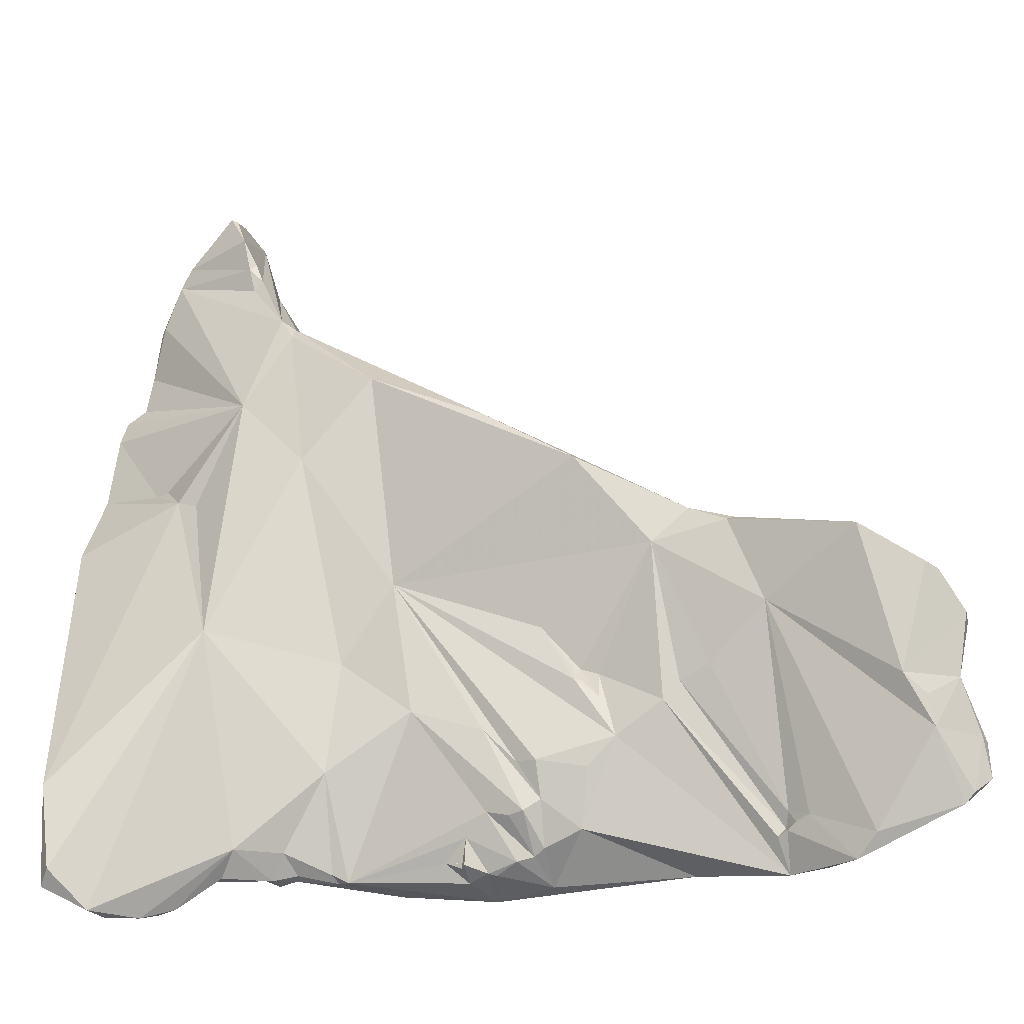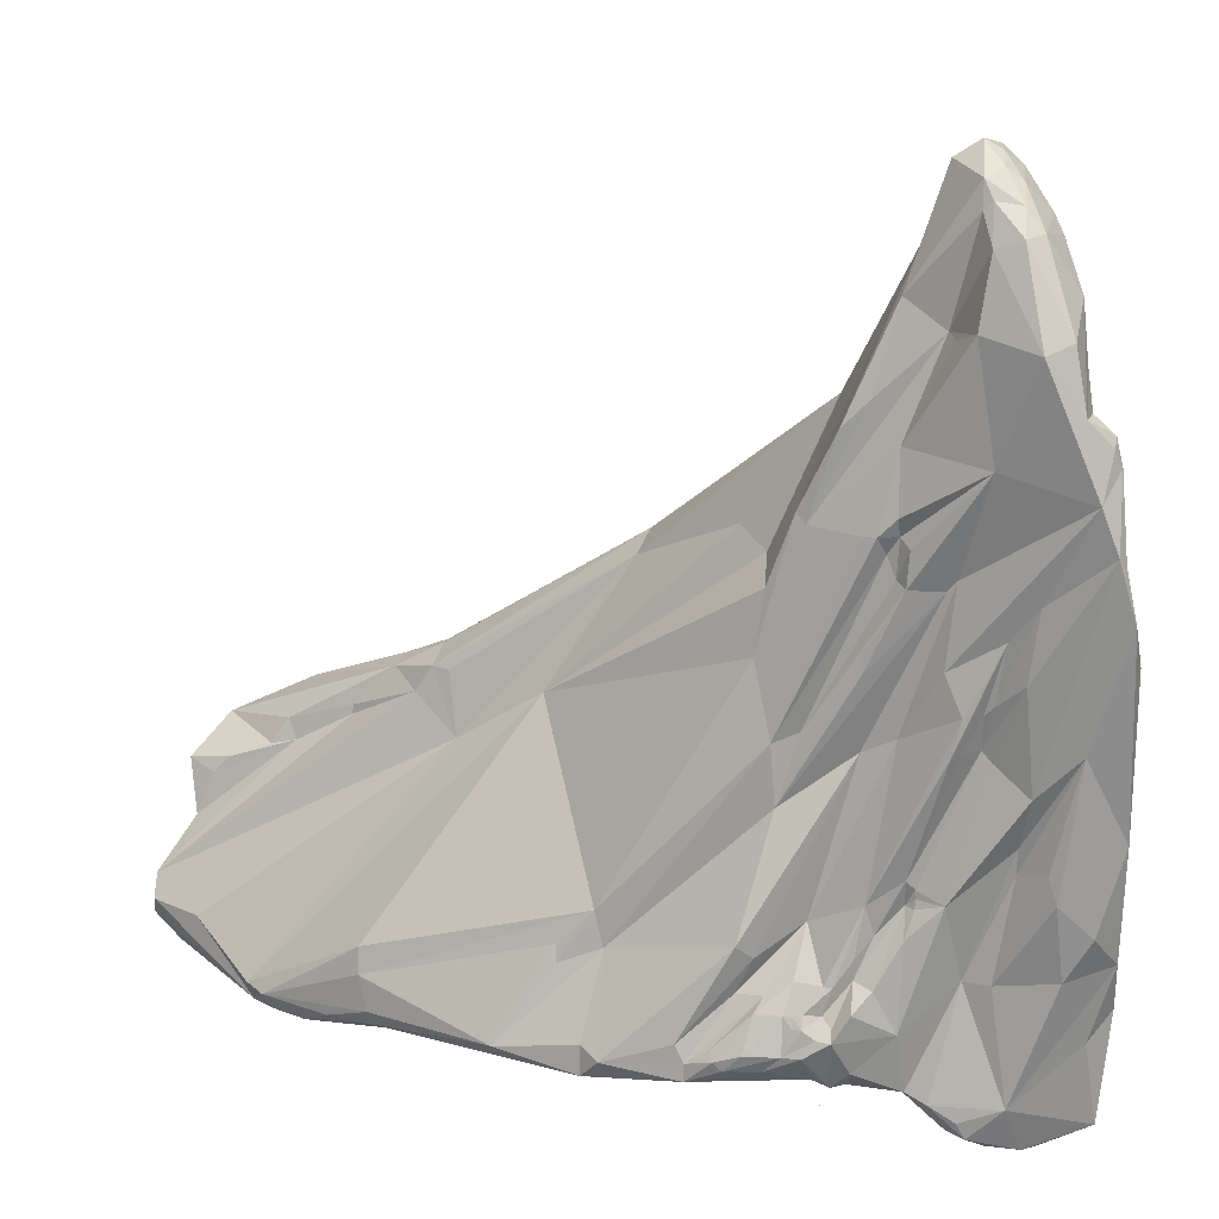
<metadata>
{"format":"obj","ext":"obj","renderer":"f3d","projection":"perspective","resolution":1024,"background":"white","views":[{"elev":-41.2,"azim":171.7,"up":"+Y"},{"elev":19.7,"azim":5.3,"up":"+Y"}]}
</metadata>
<code>
o Generated_Mesh_From_X3D
v -16.25 1481 179.3
v -16.39 1481 179.1
v -16.74 1481 179.1
v -16.69 1482 179.3
v -15.81 1482 179.9
v -16.69 1482 179
v -16.54 1482 178.8
v -16.09 1483 178.4
v -16.09 1483 178.2
v -15.79 1484 178.2
v -16.26 1484 177.9
v -16.14 1484 177.6
v -14.78 1481 180.8
v -14.67 1481 180.8
v -14.59 1480 180.3
v -14.85 1481 179.9
v -15.64 1482 178.5
v -15.49 1482 178.3
v -15.04 1483 178.1
v -15.51 1484 178.2
v -14.74 1484 178.3
v -15.64 1484 177.3
v -15.34 1484 177.1
v -14.44 1481 181.2
v -14.31 1481 181.1
v -13.84 1481 180.4
v -13.69 1480 181.4
v -13.66 1481 180.6
v -13.39 1481 180.9
v -13.54 1481 180.9
v -13.54 1481 180.8
v -13.54 1481 180.6
v -14.44 1485 178.2
v -14.29 1484 178.4
v -14.14 1485 177.2
v -14.14 1485 177
v -13.24 1481 181.8
v -12.49 1481 182.2
v -12.49 1481 182.1
v -12.19 1481 182.1
v -12.64 1482 182
v -12.64 1482 182.1
v -12.86 1484 178.5
v -13.24 1485 178.7
v -13.24 1485 178.6
v -12.49 1486 178.7
v -12.34 1486 178.2
v -12.19 1486 178.2
v -12.04 1484 179.5
v -11.56 1483 179.9
v -11.29 1483 180.1
v -12.04 1486 179.4
v -11.29 1485 180
v -11.74 1486 179.4
v -11.44 1486 179.6
v -10.94 1486 178.8
v -11.65 1486 178.7
v -11.59 1486 178.5
v -10.35 1481 183.2
v -9.789 1481 182.9
v -10.09 1481 181.7
v -10.09 1482 181
v -10.54 1483 180.6
v -10.24 1483 180.5
v -10.24 1484 180.5
v -9.939 1484 180.5
v -9.939 1484 180.6
v -9.789 1484 180.5
v -9.789 1484 180.5
v -9.789 1486 180.4
v -8.589 1481 183.8
v -8.889 1481 183.6
v -8.739 1481 182.7
v -8.589 1481 182.7
v -8.889 1481 183.6
v -9.339 1482 182.9
v -9.339 1483 182.8
v -8.739 1483 182.8
v -8.589 1483 182.9
v -9.489 1481 182.1
v -9.339 1481 182.3
v -9.039 1481 182.4
v -9.339 1482 181.5
v -9.039 1482 181.6
v -8.807 1482 181.8
v -9.189 1482 181.1
v -8.889 1482 181.4
v -9.189 1485 180.4
v -9.489 1487 178.4
v -7.389 1482 184
v -8.289 1481 183
v -8.107 1481 182.7
v -8.139 1481 182.6
v -7.989 1481 182.6
v -7.839 1481 182.9
v -8.045 1481 182.6
v -7.989 1481 182.6
v -8.439 1482 182
v -8.139 1481 182.4
v -8.289 1483 181.4
v -8.323 1488 180
v -8.139 1489 179.4
v -7.922 1488 179
v -7.239 1481 184
v -7.239 1481 184
v -6.836 1482 184.1
v -6.789 1482 184.2
v -6.639 1481 184.2
v -6.339 1482 184.3
v -6.189 1482 184
v -6.189 1481 183.6
v -6.489 1482 183.6
v -6.489 1483 183.8
v -6.209 1483 183.6
v -7.017 1484 181.7
v -6.339 1488 182.5
v -6.189 1489 182.3
v -6.189 1489 181.8
v -6.561 1486 181.1
v -6.639 1489 181.2
v -5.289 1481 183.9
v -5.139 1481 183.8
v -4.989 1481 184
v -6.039 1481 184.2
v -5.739 1482 184.2
v -5.739 1482 184
v -5.589 1482 184.2
v -5.577 1482 184.1
v -5.439 1482 184.3
v -5.439 1482 184.2
v -5.439 1482 184.1
v -5.221 1482 184.2
v -5.139 1482 184
v -4.989 1482 184.3
v -4.989 1482 184.1
v -5.139 1483 183.9
v -4.989 1483 183.9
v -6.039 1481 183.8
v -5.889 1481 183.6
v -5.146 1481 183.8
v -5.289 1481 183.8
v -5.139 1481 183.8
v -4.989 1481 183.4
v -6.039 1483 183.8
v -5.589 1483 183.8
v -5.416 1484 183.2
v -5.954 1485 183
v -6.039 1486 183
v -5.589 1487 182.9
v -5.589 1483 182.5
v -5.739 1485 182
v -5.757 1490 182.3
v -5.589 1490 182.4
v -5.139 1491 182.4
v -5.139 1491 181.5
v -5.858 1490 179.6
v -4.689 1481 183.8
v -4.689 1481 184.1
v -3.993 1482 183.9
v -4.7 1482 184.2
v -4.389 1483 184
v -4.839 1481 183.8
v -3.848 1481 183.8
v -3.939 1481 183.6
v -4.089 1481 183.2
v -4.689 1483 183.8
v -4.689 1483 183.8
v -4.389 1484 183.6
v -3.939 1484 183.7
v -4.539 1484 183.6
v -3.939 1484 183.5
v -3.939 1484 183.4
v -3.789 1484 183.6
v -3.789 1484 183.5
v -3.789 1484 183.5
v -4.689 1486 182.9
v -4.137 1487 183
v -4.771 1488 183
v -4.689 1488 183.1
v -4.389 1489 182.8
v -4.239 1489 182.9
v -4.089 1489 183.1
v -4.046 1490 183
v -4.839 1490 182.9
v -4.539 1490 183
v -4.239 1490 183
v -4.2 1490 182.9
v -4.239 1491 182.8
v -4.689 1492 182.4
v -4.289 1493 182.1
v -4.018 1494 181.8
v -4.689 1488 180.5
v -4.389 1492 180.6
v -4.309 1491 180.5
v -4.089 1492 180.5
v -3.489 1481 183.9
v -3.039 1481 183.9
v -2.889 1480 183.8
v -2.589 1480 183.6
v -3.189 1480 183.8
v -3.039 1483 183.5
v -2.589 1483 183.6
v -3.339 1484 183.7
v -3.339 1487 183.7
v -3.2 1487 183.6
v -3.189 1487 183.6
v -2.889 1487 183.5
v -2.889 1487 183.3
v -2.728 1486 183.5
v -3.489 1488 183.3
v -2.739 1487 183.5
v -2.589 1488 183.6
v -3.489 1489 183
v -3.339 1489 183.1
v -2.889 1491 183.4
v -3.489 1493 182.7
v -3.213 1493 183.2
v -3.039 1494 182.9
v -2.589 1494 183
v -3.189 1485 181.4
v -2.792 1488 182
v -3.6 1493 182.4
v -3.638 1495 181.7
v -3.189 1494 182.5
v -3.189 1495 182.4
v -3.189 1495 181.7
v -3.039 1495 182.6
v -2.889 1495 182.1
v -2.889 1495 181.7
v -2.589 1495 182.6
v -2.589 1495 182.1
v -3.489 1490 181.1
v -3.489 1493 180.9
v -3.639 1493 180.8
v -3.357 1494 180.8
v -3.483 1494 180.8
v -3.189 1494 180.6
v -3.189 1495 181.2
v -3.021 1495 180.8
v -2.889 1495 181.1
v -2.889 1495 180.8
v -2.571 1495 181.4
v -1.839 1485 183.9
v -1.689 1484 183.9
v -1.389 1487 183.9
v -1.389 1491 184
v -2.289 1493 183.8
v -1.989 1480 183.5
v -1.689 1480 183.2
v -2.289 1481 183.8
v -1.539 1483 183.8
v -2.289 1485 183.5
v -2.289 1485 183.5
v -2.132 1486 183.8
v -2.289 1488 183.8
v -2.194 1489 182.9
v -2.139 1489 183.7
v -1.989 1489 183.1
v -1.646 1492 183.8
v -1.539 1492 183.2
v -1.539 1492 183.3
v -1.839 1493 183.5
v -1.622 1492 183
v -2.289 1494 182.7
v -2.439 1488 182.3
v -2.161 1494 181.7
v -2.139 1494 181.8
v -1.989 1494 182
v -1.702 1493 182.6
v -1.75 1493 182.4
v -0.789 1489 184
v -1.102 1490 184.1
v -0.9801 1490 183.9
v -0.8582 1480 183.2
v -0.939 1480 182.8
v -1.089 1482 183.4
v -0.666 1482 183
v -0.6688 1482 182.7
v -0.6817 1483 183.3
v -1.089 1484 183.8
v -0.659 1485 183.6
v -0.659 1488 183.6
v -1.219 1491 183.6
v -1.198 1491 183.5
v -1.089 1491 183.6
v -16.25 1481 179.3
v -16.25 1481 179.3
v -16.39 1481 179.1
v -16.74 1481 179.1
v -16.74 1481 179.1
v -16.74 1481 179.1
v -16.74 1481 179.1
v -16.69 1482 179.3
v -16.69 1482 179
v -16.69 1482 179
v -16.69 1482 179
v -16.54 1482 178.8
v -16.09 1483 178.4
v -16.09 1483 178.4
v -16.09 1483 178.4
v -16.09 1483 178.2
v -16.09 1483 178.2
v -16.26 1484 177.9
v -16.26 1484 177.9
v -16.14 1484 177.6
v -16.14 1484 177.6
v -16.14 1484 177.6
v -14.78 1481 180.8
v -14.59 1480 180.3
v -14.59 1480 180.3
v -15.64 1484 177.3
v -15.64 1484 177.3
v -15.64 1484 177.3
v -15.34 1484 177.1
v -15.34 1484 177.1
v -13.84 1481 180.4
v -13.69 1480 181.4
v -13.69 1480 181.4
v -13.69 1480 181.4
v -13.66 1481 180.6
v -13.39 1481 180.9
v -13.39 1481 180.9
v -13.54 1481 180.9
v -13.54 1481 180.9
v -13.54 1481 180.8
v -14.29 1484 178.4
v -14.14 1485 177
v -14.14 1485 177
v -12.19 1481 182.1
v -12.19 1481 182.1
v -13.24 1485 178.7
v -12.49 1486 178.7
v -12.34 1486 178.2
v -12.34 1486 178.2
v -12.19 1486 178.2
v -12.04 1486 179.4
v -11.74 1486 179.4
v -11.59 1486 178.5
v -11.59 1486 178.5
v -11.59 1486 178.5
v -10.35 1481 183.2
v -10.54 1483 180.6
v -9.939 1484 180.6
v -9.789 1484 180.5
v -8.889 1481 183.6
v -8.889 1481 183.6
v -8.889 1481 183.6
v -8.589 1481 182.7
v -9.339 1481 182.3
v -9.339 1482 181.5
v -9.189 1485 180.4
v -9.489 1487 178.4
v -9.489 1487 178.4
v -7.389 1482 184
v -8.289 1481 183
v -8.107 1481 182.7
v -8.107 1481 182.7
v -8.139 1481 182.6
v -8.139 1481 182.6
v -7.989 1481 182.6
v -7.839 1481 182.9
v -7.839 1481 182.9
v -8.045 1481 182.6
v -7.989 1481 182.6
v -8.139 1481 182.4
v -8.139 1481 182.4
v -8.139 1481 182.4
v -8.323 1488 180
v -7.922 1488 179
v -7.239 1481 184
v -7.239 1481 184
v -6.189 1482 184
v -6.189 1481 183.6
v -6.189 1481 183.6
v -6.489 1482 183.6
v -6.489 1482 183.6
v -6.489 1483 183.8
v -5.289 1481 183.9
v -5.139 1481 183.8
v -4.989 1481 184
v -4.989 1481 184
v -4.989 1481 184
v -5.439 1482 184.3
v -5.439 1482 184.2
v -5.439 1482 184.1
v -4.989 1482 184.3
v -4.989 1482 184.3
v -4.989 1482 184.1
v -5.889 1481 183.6
v -5.146 1481 183.8
v -5.139 1481 183.8
v -5.416 1484 183.2
v -5.954 1485 183
v -5.954 1485 183
v -5.954 1485 183
v -5.589 1487 182.9
v -5.757 1490 182.3
v -5.589 1490 182.4
v -5.139 1491 182.4
v -5.139 1491 182.4
v -5.139 1491 181.5
v -5.139 1491 181.5
v -5.858 1490 179.6
v -4.689 1481 183.8
v -4.689 1481 184.1
v -4.7 1482 184.2
v -4.7 1482 184.2
v -4.389 1483 184
v -4.839 1481 183.8
v -4.839 1481 183.8
v -3.848 1481 183.8
v -3.848 1481 183.8
v -3.848 1481 183.8
v -3.848 1481 183.8
v -3.939 1481 183.6
v -3.939 1481 183.6
v -4.689 1483 183.8
v -4.689 1483 183.8
v -4.689 1483 183.8
v -3.939 1484 183.5
v -3.939 1484 183.4
v -3.939 1484 183.4
v -3.789 1484 183.5
v -4.689 1486 182.9
v -4.689 1486 182.9
v -4.689 1486 182.9
v -4.539 1490 183
v -4.239 1490 183
v -4.2 1490 182.9
v -4.289 1493 182.1
v -4.018 1494 181.8
v -4.309 1491 180.5
v -4.089 1492 180.5
v -4.089 1492 180.5
v -2.889 1480 183.8
v -2.889 1480 183.8
v -2.589 1480 183.6
v -2.589 1480 183.6
v -2.589 1480 183.6
v -3.189 1480 183.8
v -3.189 1480 183.8
v -3.339 1484 183.7
v -3.339 1487 183.7
v -2.889 1487 183.3
v -2.889 1487 183.3
v -2.589 1488 183.6
v -3.339 1489 183.1
v -2.889 1491 183.4
v -2.889 1491 183.4
v -2.889 1491 183.4
v -3.213 1493 183.2
v -2.589 1494 183
v -3.189 1485 181.4
v -3.6 1493 182.4
v -3.638 1495 181.7
v -3.638 1495 181.7
v -3.189 1495 182.4
v -3.189 1495 181.7
v -3.189 1495 181.7
v -3.039 1495 182.6
v -3.639 1493 180.8
v -3.639 1493 180.8
v -3.357 1494 180.8
v -3.483 1494 180.8
v -3.189 1494 180.6
v -3.189 1494 180.6
v -3.189 1494 180.6
v -3.189 1495 181.2
v -3.021 1495 180.8
v -2.889 1495 180.8
v -2.889 1495 180.8
v -2.889 1495 180.8
v -1.389 1491 184
v -2.289 1493 183.8
v -1.989 1480 183.5
v -1.989 1480 183.5
v -1.989 1480 183.5
v -1.689 1480 183.2
v -1.689 1480 183.2
v -1.689 1480 183.2
v -2.194 1489 182.9
v -1.989 1489 183.1
v -1.646 1492 183.8
v -1.646 1492 183.8
v -1.539 1492 183.2
v -1.539 1492 183.3
v -1.539 1492 183.3
v -1.622 1492 183
v -2.161 1494 181.7
v -1.989 1494 182
v -1.702 1493 182.6
v -0.789 1489 184
v -0.789 1489 184
v -1.102 1490 184.1
v -0.9801 1490 183.9
v -0.9801 1490 183.9
v -0.9801 1490 183.9
v -0.8582 1480 183.2
v -0.8582 1480 183.2
v -0.8582 1480 183.2
v -0.939 1480 182.8
v -0.939 1480 182.8
v -0.939 1480 182.8
v -0.666 1482 183
v -0.6688 1482 182.7
v -0.6817 1483 183.3
v -0.659 1485 183.6
v -0.659 1488 183.6
v -1.198 1491 183.5
v -1.198 1491 183.5
v -1.089 1491 183.6
f 4 3 14
f 289 2 1
f 14 3 286
f 293 6 290
f 4 14 5
f 14 13 5
f 291 294 7
f 288 292 297
f 294 9 7
f 17 288 297
f 17 297 301
f 17 301 18
f 302 8 11
f 10 303 298
f 9 294 299
f 12 302 11
f 10 298 34
f 10 20 303
f 22 305 304
f 14 24 13
f 25 24 14
f 17 287 288
f 286 15 14
f 287 17 16
f 309 287 16
f 16 17 43
f 26 310 16
f 53 4 5
f 53 5 308
f 4 53 295
f 18 19 17
f 34 20 10
f 19 18 301
f 300 296 326
f 43 17 19
f 311 303 20
f 34 21 20
f 21 311 20
f 21 33 311
f 33 21 34
f 19 301 306
f 19 306 23
f 307 312 314
f 47 35 46
f 46 35 313
f 37 24 27
f 24 41 308
f 15 25 14
f 317 25 15
f 24 25 27
f 26 31 310
f 318 310 31
f 28 30 325
f 325 316 28
f 32 320 26
f 31 29 318
f 321 325 30
f 323 51 322
f 324 320 32
f 26 16 43
f 53 52 295
f 44 296 336
f 33 332 311
f 33 34 45
f 332 33 45
f 326 296 44
f 331 45 34
f 19 23 36
f 315 313 327
f 19 36 43
f 327 313 35
f 327 35 333
f 27 39 37
f 37 38 24
f 38 37 39
f 27 40 39
f 61 329 319
f 24 38 42
f 41 24 42
f 26 43 32
f 29 51 318
f 318 51 63
f 32 43 49
f 49 43 56
f 32 49 50
f 45 331 52
f 332 45 52
f 46 57 47
f 43 36 48
f 328 334 335
f 57 58 47
f 335 334 338
f 59 38 39
f 341 39 40
f 60 329 61
f 42 38 59
f 63 61 318
f 42 78 41
f 65 63 51
f 41 70 308
f 324 32 50
f 49 56 50
f 323 50 51
f 53 308 70
f 54 52 53
f 55 53 101
f 54 53 55
f 55 101 54
f 337 102 57
f 52 54 332
f 57 46 337
f 43 48 56
f 56 48 339
f 102 58 57
f 341 40 72
f 77 42 59
f 78 42 77
f 80 60 61
f 83 80 61
f 61 63 62
f 61 86 83
f 86 61 62
f 86 62 63
f 342 65 64
f 342 64 68
f 64 66 68
f 66 64 67
f 64 65 343
f 51 56 65
f 66 67 68
f 68 67 69
f 343 65 56
f 88 68 69
f 69 67 88
f 51 50 56
f 337 368 102
f 70 101 53
f 56 340 89
f 58 102 103
f 58 103 352
f 60 73 345
f 345 330 60
f 346 75 59
f 75 346 71
f 74 345 73
f 82 74 73
f 59 79 76
f 59 75 79
f 79 75 71
f 76 77 59
f 78 77 76
f 76 79 78
f 79 148 78
f 81 60 80
f 73 60 82
f 81 82 60
f 349 98 82
f 85 98 81
f 82 99 74
f 81 80 84
f 84 80 83
f 81 84 85
f 350 100 84
f 86 87 83
f 83 87 100
f 115 85 84
f 115 84 100
f 115 98 85
f 78 70 41
f 116 70 78
f 63 119 86
f 343 56 351
f 351 119 344
f 119 63 344
f 351 56 119
f 347 104 71
f 104 105 71
f 105 90 71
f 113 71 90
f 74 91 345
f 348 365 93
f 91 92 95
f 92 91 358
f 359 366 356
f 94 97 96
f 361 357 367
f 111 355 362
f 373 345 91
f 99 111 362
f 71 113 79
f 116 78 148
f 91 74 358
f 363 364 360
f 98 99 82
f 111 99 98
f 87 119 100
f 111 98 115
f 70 118 120
f 100 119 115
f 86 119 87
f 155 102 368
f 119 56 89
f 119 89 156
f 103 102 193
f 369 193 403
f 353 369 403
f 105 104 107
f 108 104 124
f 106 105 107
f 106 144 105
f 104 108 107
f 107 108 109
f 107 110 106
f 106 372 144
f 110 107 109
f 108 125 109
f 109 126 110
f 112 114 354
f 354 114 377
f 345 373 370
f 373 138 370
f 90 105 375
f 371 144 376
f 376 144 146
f 79 113 147
f 79 393 148
f 149 148 393
f 115 119 151
f 150 111 115
f 151 150 115
f 70 117 118
f 70 116 117
f 192 151 119
f 101 70 120
f 155 193 102
f 120 401 101
f 401 120 118
f 119 156 192
f 124 104 121
f 138 378 370
f 141 378 138
f 142 122 140
f 379 391 390
f 162 123 378
f 121 380 129
f 378 141 162
f 123 162 157
f 108 124 125
f 125 126 109
f 126 145 110
f 125 124 129
f 125 127 126
f 126 127 128
f 129 132 125
f 132 130 125
f 125 130 127
f 128 127 130
f 130 131 128
f 131 126 128
f 129 134 132
f 124 121 129
f 132 133 384
f 384 133 385
f 132 134 135
f 133 132 135
f 135 166 133
f 386 160 388
f 387 383 381
f 388 160 417
f 144 372 145
f 126 131 136
f 136 145 126
f 137 385 133
f 418 137 133
f 137 136 131
f 137 170 136
f 137 167 170
f 374 139 138
f 138 143 141
f 111 150 389
f 389 150 143
f 143 138 139
f 141 143 162
f 146 144 145
f 392 114 112
f 145 136 146
f 170 146 136
f 113 176 147
f 424 114 392
f 424 377 114
f 146 177 425
f 178 396 394
f 394 179 178
f 213 179 395
f 116 148 184
f 149 180 148
f 116 184 153
f 148 185 184
f 150 151 220
f 116 152 117
f 117 397 118
f 118 397 402
f 116 153 152
f 397 191 402
f 152 153 154
f 397 399 191
f 398 189 400
f 400 189 190
f 399 430 191
f 220 151 192
f 155 431 193
f 194 403 193
f 156 432 192
f 404 158 382
f 409 163 404
f 405 387 381
f 405 159 387
f 406 387 159
f 406 159 161
f 404 163 158
f 169 159 203
f 159 405 411
f 418 167 137
f 408 419 407
f 419 408 172
f 159 169 161
f 172 408 169
f 410 164 412
f 415 162 165
f 200 413 416
f 162 143 165
f 165 143 150
f 167 168 170
f 418 168 167
f 168 418 421
f 146 170 177
f 170 168 171
f 170 171 204
f 168 421 171
f 169 173 172
f 172 173 174
f 174 175 172
f 422 423 420
f 203 173 169
f 174 173 203
f 203 175 174
f 177 170 205
f 395 426 213
f 177 205 210
f 182 178 179
f 178 182 396
f 425 177 213
f 214 213 177
f 180 427 148
f 396 182 181
f 180 149 181
f 181 187 180
f 180 429 427
f 181 182 183
f 187 181 183
f 179 213 182
f 183 182 215
f 182 213 448
f 188 184 185
f 184 188 153
f 429 186 427
f 185 428 188
f 187 183 215
f 429 449 186
f 450 188 428
f 188 450 217
f 153 188 222
f 220 165 150
f 189 454 190
f 398 454 189
f 191 430 223
f 224 225 190
f 192 432 232
f 192 232 453
f 193 431 195
f 194 193 195
f 433 232 432
f 433 268 232
f 223 434 191
f 268 433 233
f 233 433 234
f 223 461 434
f 413 200 196
f 200 198 196
f 196 198 197
f 250 196 197
f 198 250 197
f 254 209 203
f 440 415 165
f 199 435 441
f 250 201 196
f 437 440 165
f 249 437 165
f 201 442 159
f 201 159 411
f 196 201 414
f 201 202 252
f 171 206 204
f 205 170 443
f 205 212 210
f 204 206 207
f 443 212 205
f 204 207 446
f 423 208 420
f 171 444 206
f 206 444 207
f 203 209 175
f 175 209 445
f 207 444 211
f 209 254 255
f 255 445 209
f 255 211 445
f 177 210 447
f 211 212 207
f 447 210 246
f 448 213 214
f 246 450 447
f 217 450 247
f 451 216 188
f 188 216 222
f 451 222 216
f 222 451 218
f 247 218 217
f 222 218 224
f 218 227 224
f 227 218 219
f 247 219 218
f 460 452 230
f 452 264 230
f 265 221 232
f 453 221 265
f 232 256 265
f 224 190 454
f 190 225 455
f 455 225 226
f 456 458 238
f 227 225 224
f 457 228 459
f 229 240 459
f 240 468 459
f 230 457 460
f 457 230 228
f 228 229 459
f 230 231 228
f 229 228 231
f 242 229 231
f 229 242 240
f 221 453 232
f 268 233 235
f 461 223 236
f 234 235 233
f 464 463 462
f 463 464 237
f 465 236 223
f 235 466 266
f 268 235 266
f 266 466 241
f 468 239 223
f 223 239 465
f 239 468 470
f 468 240 470
f 467 469 471
f 242 472 240
f 251 244 202
f 202 244 243
f 251 280 244
f 245 252 243
f 244 245 243
f 245 272 254
f 255 254 272
f 473 259 474
f 436 438 248
f 475 250 198
f 439 478 476
f 274 477 479
f 498 250 475
f 498 276 250
f 250 279 251
f 250 202 201
f 250 251 202
f 279 280 251
f 243 252 202
f 442 201 253
f 442 253 254
f 201 252 253
f 253 245 254
f 252 245 253
f 255 257 211
f 212 211 257
f 255 272 257
f 210 212 246
f 257 246 212
f 257 272 246
f 256 258 265
f 273 482 285
f 495 265 258
f 481 232 482
f 285 482 232
f 246 247 450
f 260 263 261
f 261 263 483
f 232 488 485
f 232 485 284
f 486 284 485
f 511 283 473
f 509 259 283
f 283 259 473
f 510 487 484
f 259 262 474
f 483 269 262
f 483 263 269
f 474 262 452
f 262 264 452
f 269 264 262
f 220 249 165
f 275 249 220
f 453 265 278
f 232 268 270
f 232 270 488
f 491 488 270
f 264 267 231
f 230 264 231
f 267 242 231
f 490 489 267
f 267 489 242
f 490 267 264
f 264 269 490
f 491 270 268
f 489 472 242
f 245 244 280
f 271 272 245
f 282 492 281
f 493 496 494
f 497 492 282
f 494 511 473
f 511 494 496
f 499 480 501
f 276 279 250
f 498 277 276
f 277 279 276
f 505 500 502
f 504 500 505
f 506 504 505
f 507 245 280
f 507 280 279
f 271 245 507
f 506 505 281
f 281 505 282
f 278 265 508
f 495 508 265
f 511 509 283
f 284 285 232
f 503 453 278

</code>
